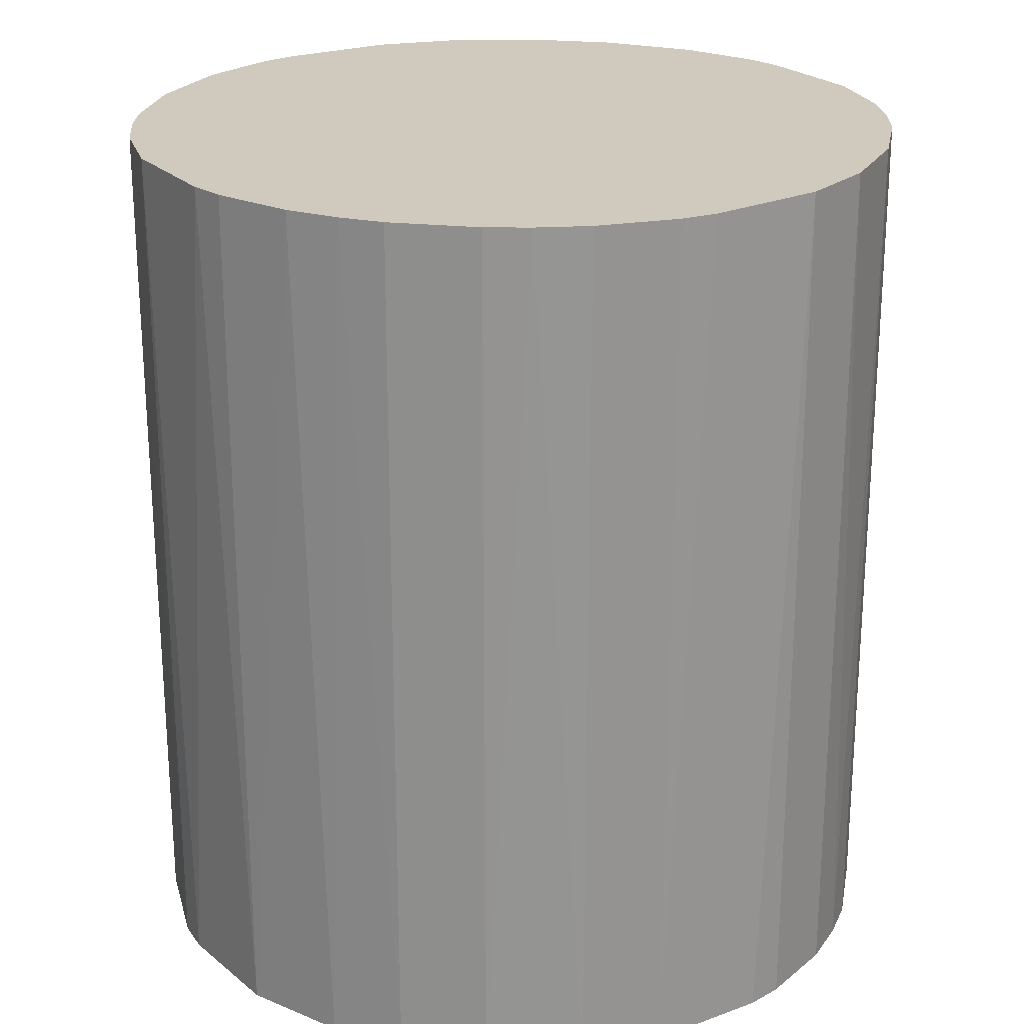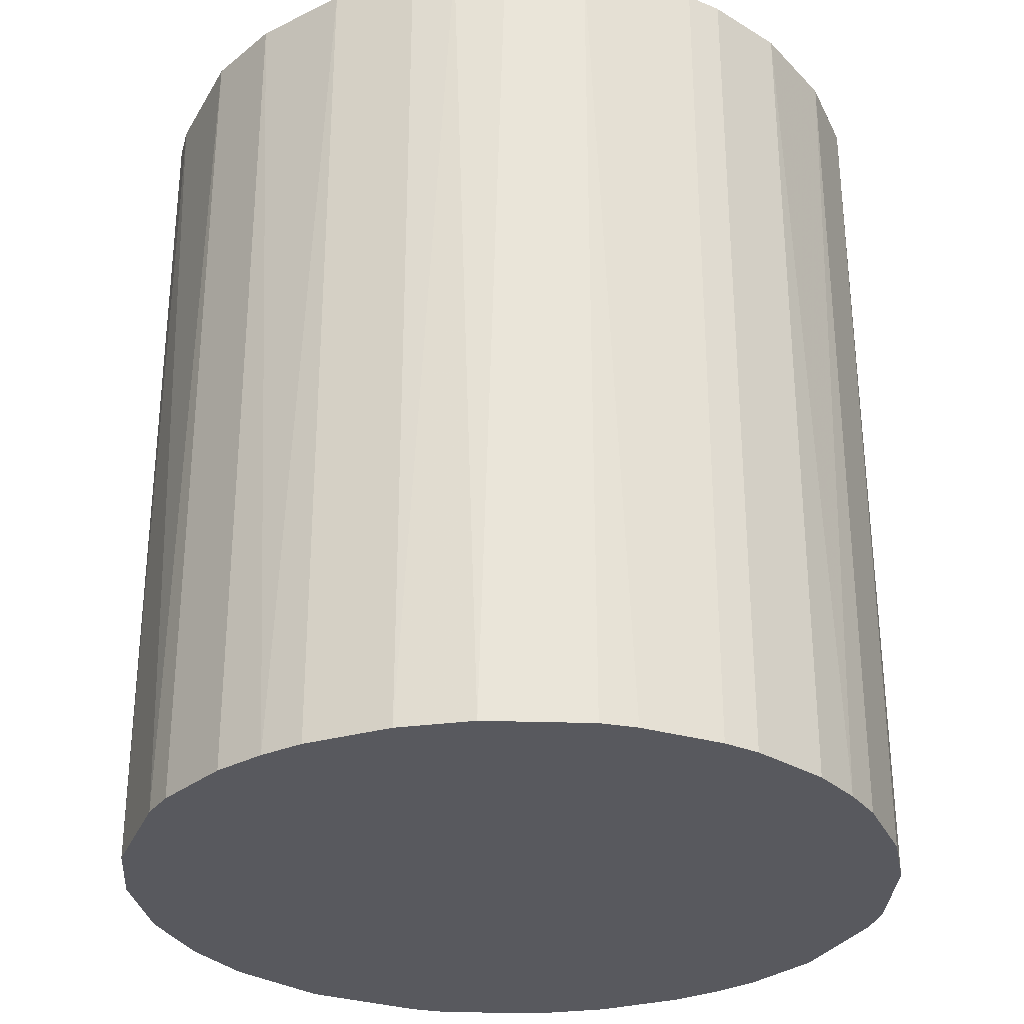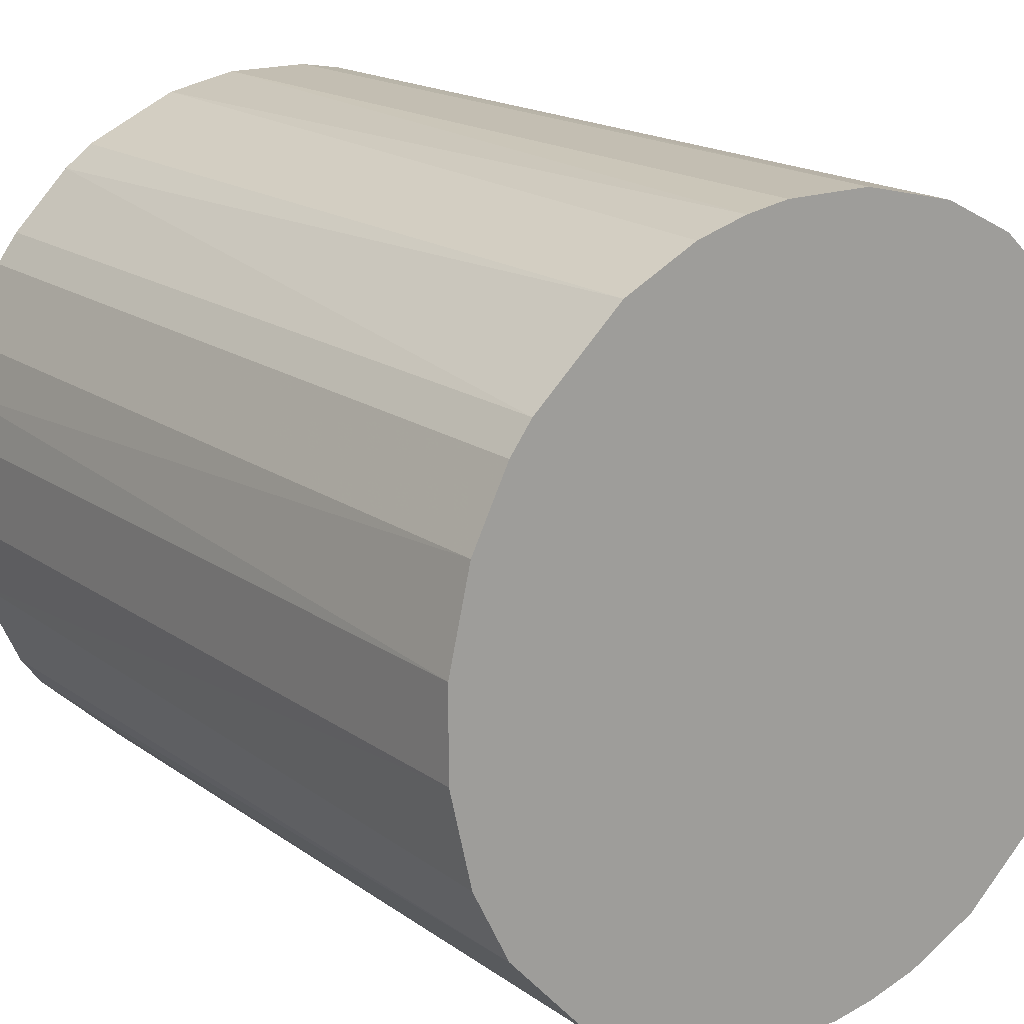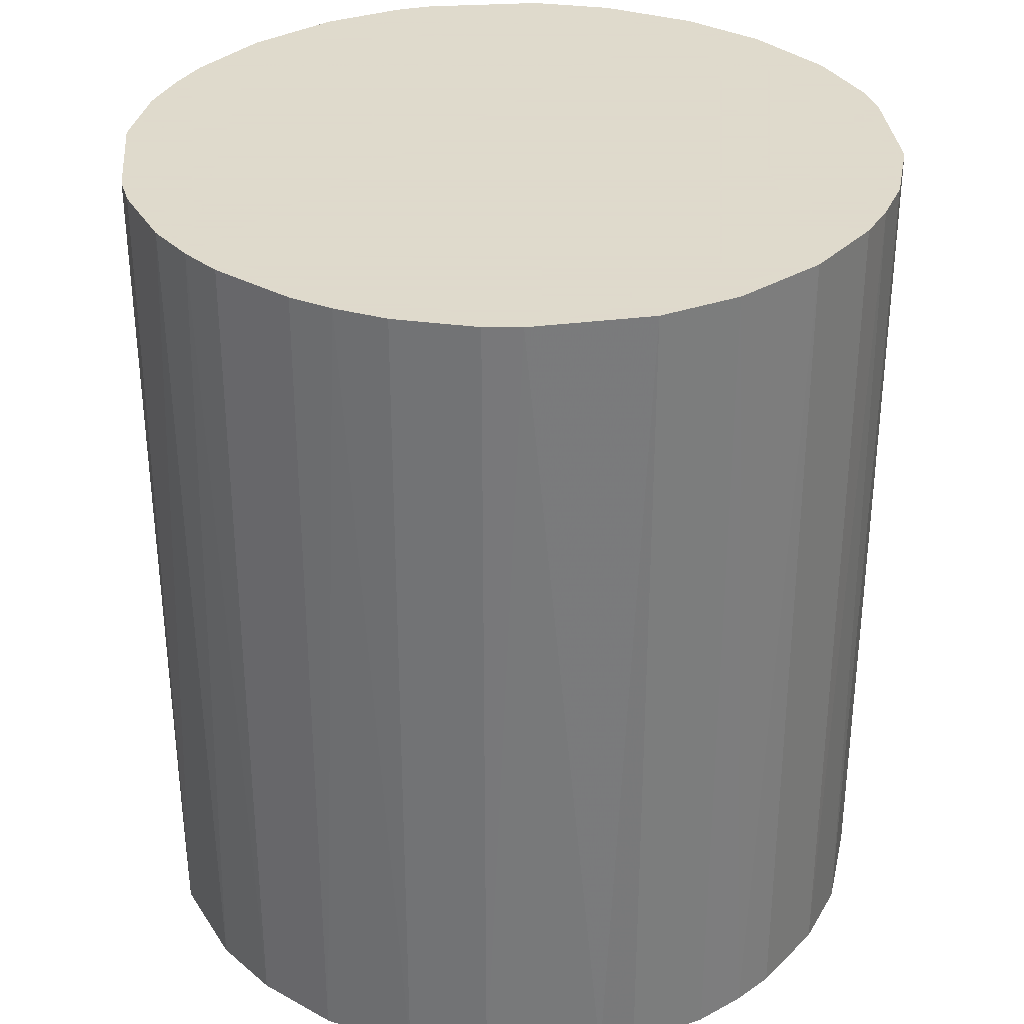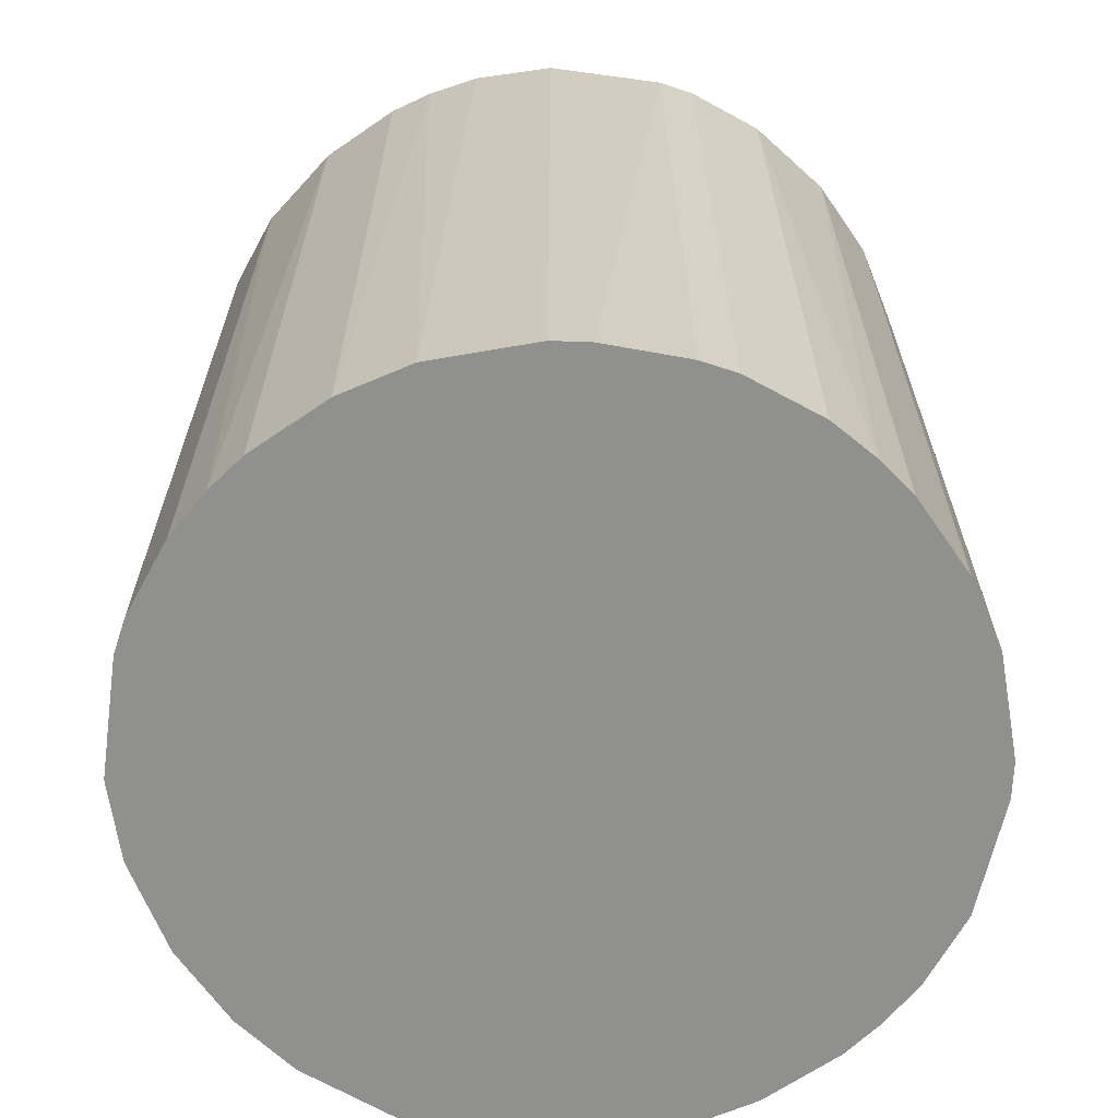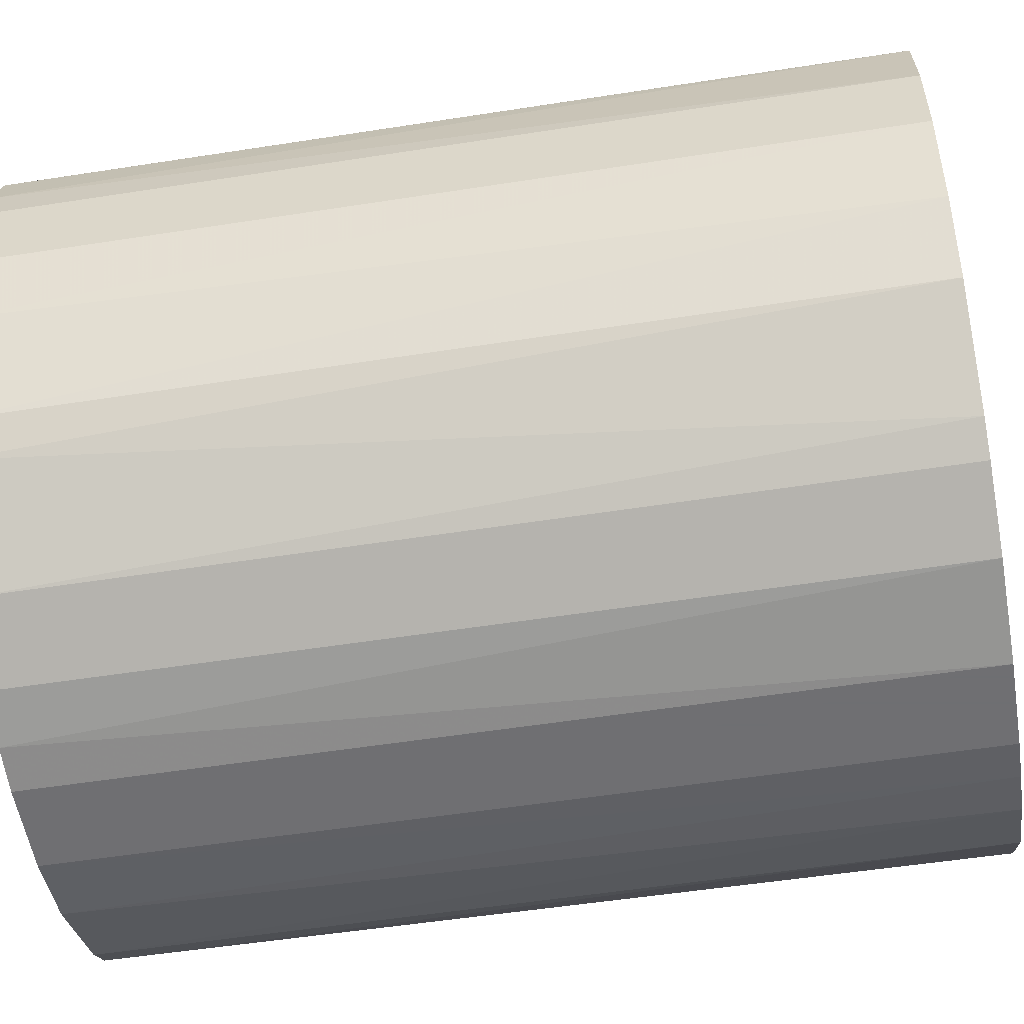
<metadata>
{"format":"obj","ext":"obj","renderer":"f3d","projection":"perspective","resolution":1024,"background":"white","views":[{"elev":23.0,"azim":100.5,"up":"+Z"},{"elev":-30.3,"azim":-157.8,"up":"+Z"},{"elev":17.5,"azim":-36.5,"up":"+Y"},{"elev":32.4,"azim":127.3,"up":"+Z"},{"elev":-65.5,"azim":-145.3,"up":"+Z"},{"elev":-54.7,"azim":-80.6,"up":"+Y"}]}
</metadata>
<code>
o convex_0
v 0.002592 0.02258 0.02563
v -0.002617 -0.0226 -0.02563
v -0.005222 -0.02216 -0.02563
v 0.005196 0.02214 -0.02563
v 0.02214 -0.005222 0.02563
v -0.0226 -0.002617 0.02563
v -0.01912 0.01258 -0.02563
v 0.02258 0.002592 -0.02563
v -0.002617 -0.0226 0.02563
v 0.01432 -0.01782 -0.02563
v -0.01912 -0.0126 -0.02563
v 0.01779 0.01432 0.02563
v -0.01261 0.0191 0.02563
v 0.01258 -0.01912 0.02563
v -0.01435 -0.01782 0.02563
v -0.00696 0.0217 -0.02563
v 0.01432 0.01779 -0.02563
v -0.0226 -0.002617 -0.02563
v -0.0213 0.008239 0.02563
v 0.0191 -0.01261 -0.02563
v 0.006934 -0.02173 -0.02563
v 0.02214 0.005196 0.02563
v 0.0191 0.01258 -0.02563
v 0.01258 0.0191 0.02563
v -0.0213 -0.008264 0.02563
v 0.0191 -0.01261 0.02563
v -0.01261 -0.01912 -0.02563
v -0.02216 0.005196 -0.02563
v 0.005196 -0.02216 0.02563
v 0.0217 -0.00696 -0.02563
v -0.005222 0.02214 0.02563
v -0.01435 0.01779 -0.02563
v -0.01782 0.01432 0.02563
v -0.008264 -0.0213 0.02563
v -0.002617 0.02258 -0.02563
v -0.01912 -0.0126 0.02563
v -0.0226 0.002592 0.02563
v 0.008239 0.02127 0.02563
v 0.02127 0.008234 -0.02563
v 0.02127 0.008234 0.02563
v 0.008239 0.02127 -0.02563
v -0.02173 -0.00696 -0.02563
v 0.002592 -0.0226 -0.02563
v 0.02258 -0.002613 0.02563
v 0.02258 -0.002613 -0.02563
v -0.01782 -0.01435 -0.02563
v 0.01779 -0.01435 0.02563
v 0.02127 -0.008264 0.02563
v -0.008264 -0.0213 -0.02563
v 0.008239 -0.0213 0.02563
v 0.01258 -0.01912 -0.02563
v -0.008264 0.02127 0.02563
v -0.01261 0.0191 -0.02563
v -0.0213 0.008239 -0.02563
v 0.002592 -0.0226 0.02563
v -0.0226 0.002592 -0.02563
v 0.002592 0.02258 -0.02563
v -0.002617 0.02258 0.02563
v 0.02258 0.002592 0.02563
v 0.0191 0.01258 0.02563
v -0.01912 0.01258 0.02563
v -0.01261 -0.01912 0.02563
v 0.01258 0.0191 -0.02563
v -0.01782 0.01432 -0.02563
f 33 32 64
f 2 3 4
f 5 1 6
f 4 3 7
f 2 4 8
f 3 2 9
f 5 6 9
f 2 8 10
f 7 3 11
f 1 5 12
f 6 1 13
f 5 9 14
f 9 6 15
f 4 7 16
f 8 4 17
f 7 11 18
f 6 13 19
f 10 8 20
f 2 10 21
f 12 5 22
f 8 17 23
f 17 12 23
f 1 12 24
f 12 17 24
f 15 6 25
f 5 14 26
f 11 3 27
f 7 18 28
f 14 9 29
f 20 8 30
f 13 1 31
f 16 7 32
f 19 13 33
f 13 32 33
f 3 9 34
f 9 15 34
f 4 16 35
f 16 31 35
f 15 25 36
f 25 11 36
f 18 6 37
f 6 19 37
f 19 28 37
f 4 1 38
f 1 24 38
f 22 8 39
f 8 23 39
f 39 23 40
f 12 22 40
f 22 39 40
f 17 4 41
f 4 38 41
f 38 24 41
f 6 18 42
f 18 11 42
f 25 6 42
f 11 25 42
f 9 2 43
f 2 21 43
f 21 29 43
f 22 5 44
f 5 30 45
f 30 8 45
f 44 5 45
f 8 44 45
f 11 27 46
f 27 15 46
f 36 11 46
f 15 36 46
f 14 10 47
f 10 20 47
f 26 14 47
f 20 26 47
f 5 26 48
f 26 20 48
f 30 5 48
f 20 30 48
f 27 3 49
f 3 34 49
f 34 27 49
f 14 29 50
f 29 21 50
f 10 14 51
f 21 10 51
f 14 50 51
f 50 21 51
f 13 31 52
f 31 16 52
f 32 13 53
f 16 32 53
f 13 52 53
f 52 16 53
f 19 7 54
f 7 28 54
f 28 19 54
f 29 9 55
f 9 43 55
f 43 29 55
f 28 18 56
f 18 37 56
f 37 28 56
f 1 4 57
f 35 1 57
f 4 35 57
f 31 1 58
f 1 35 58
f 35 31 58
f 8 22 59
f 22 44 59
f 44 8 59
f 23 12 60
f 40 23 60
f 12 40 60
f 7 19 61
f 19 33 61
f 33 7 61
f 15 27 62
f 34 15 62
f 27 34 62
f 24 17 63
f 17 41 63
f 41 24 63
f 32 7 64
f 7 33 64

</code>
